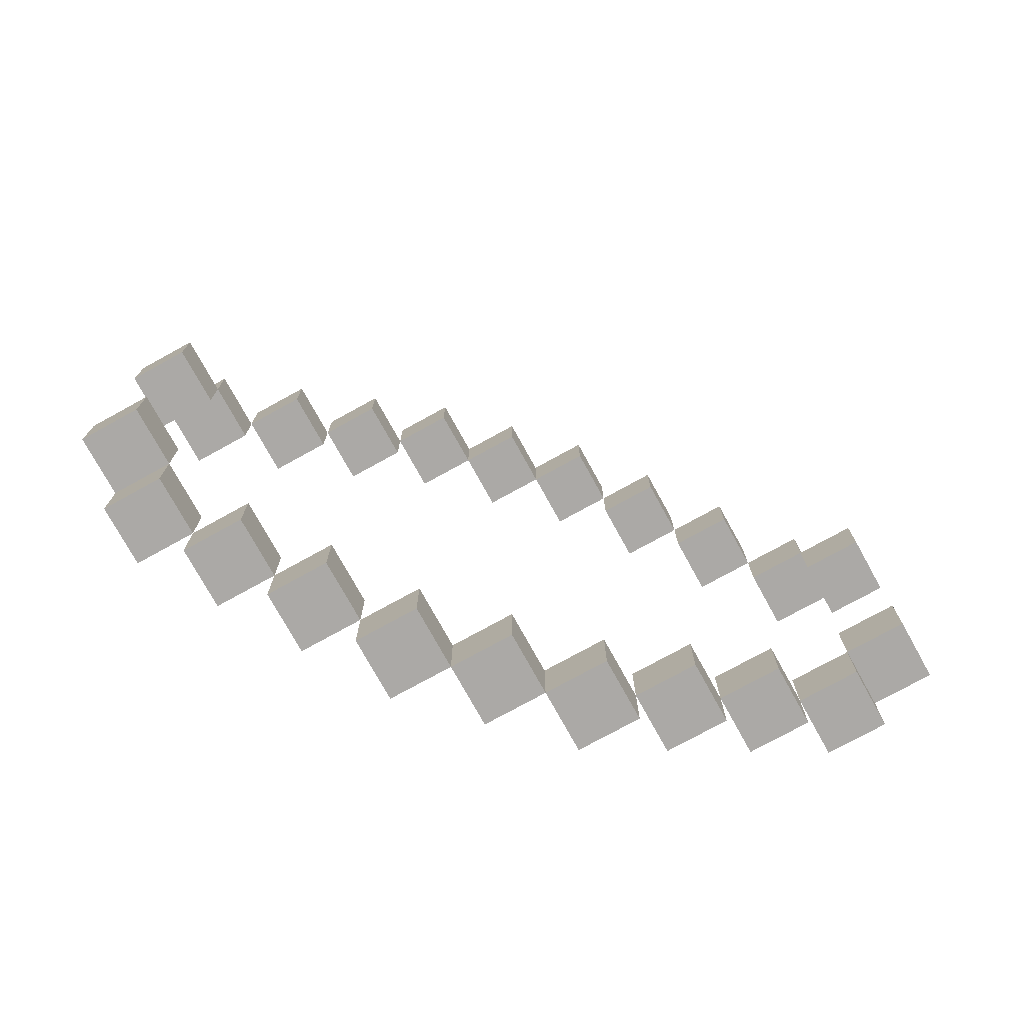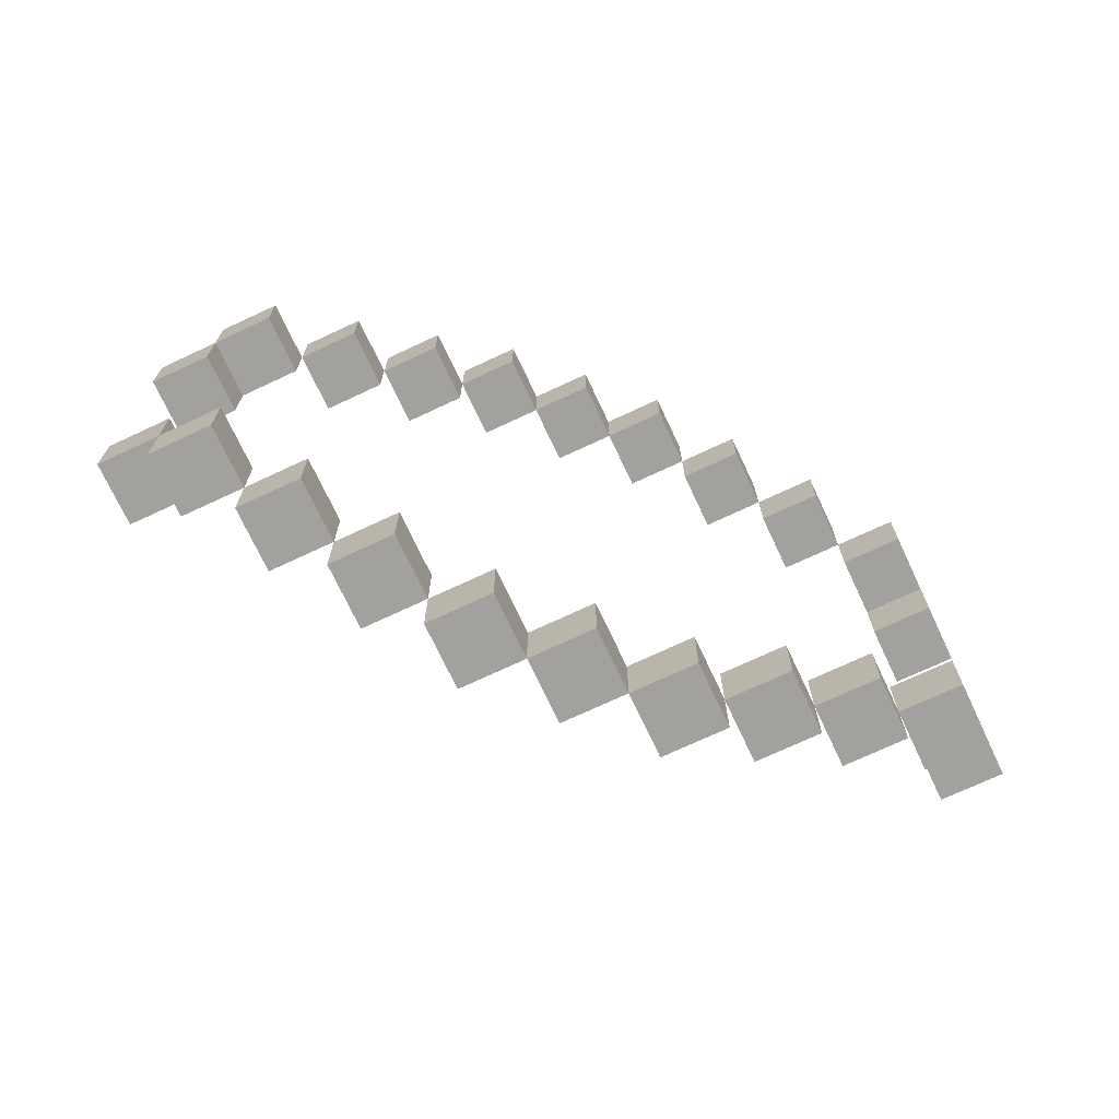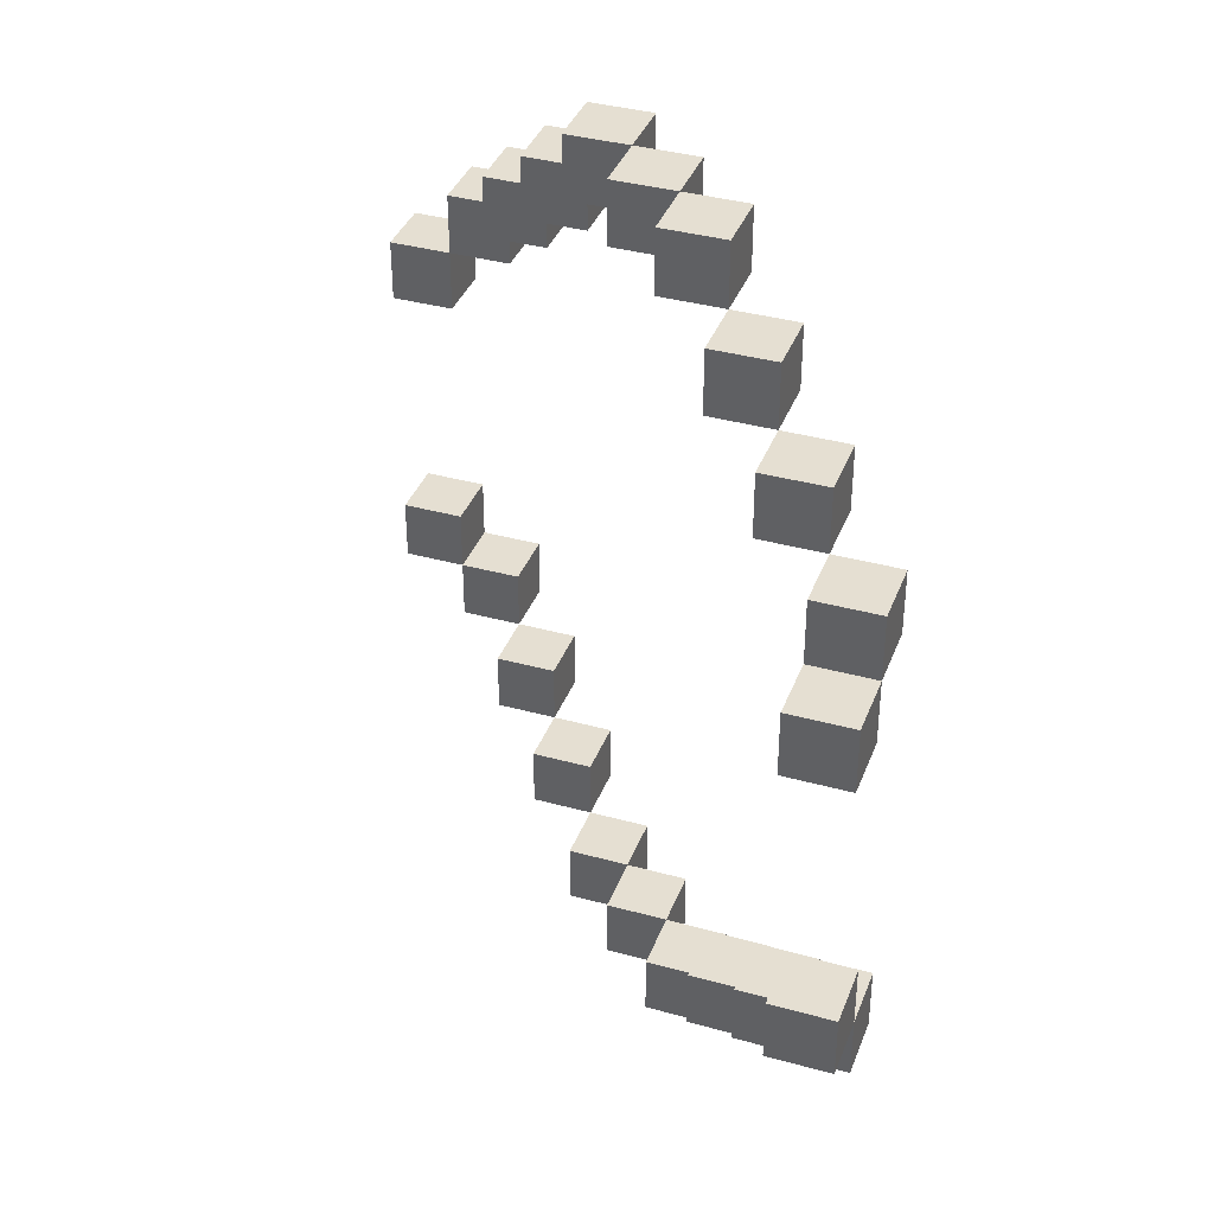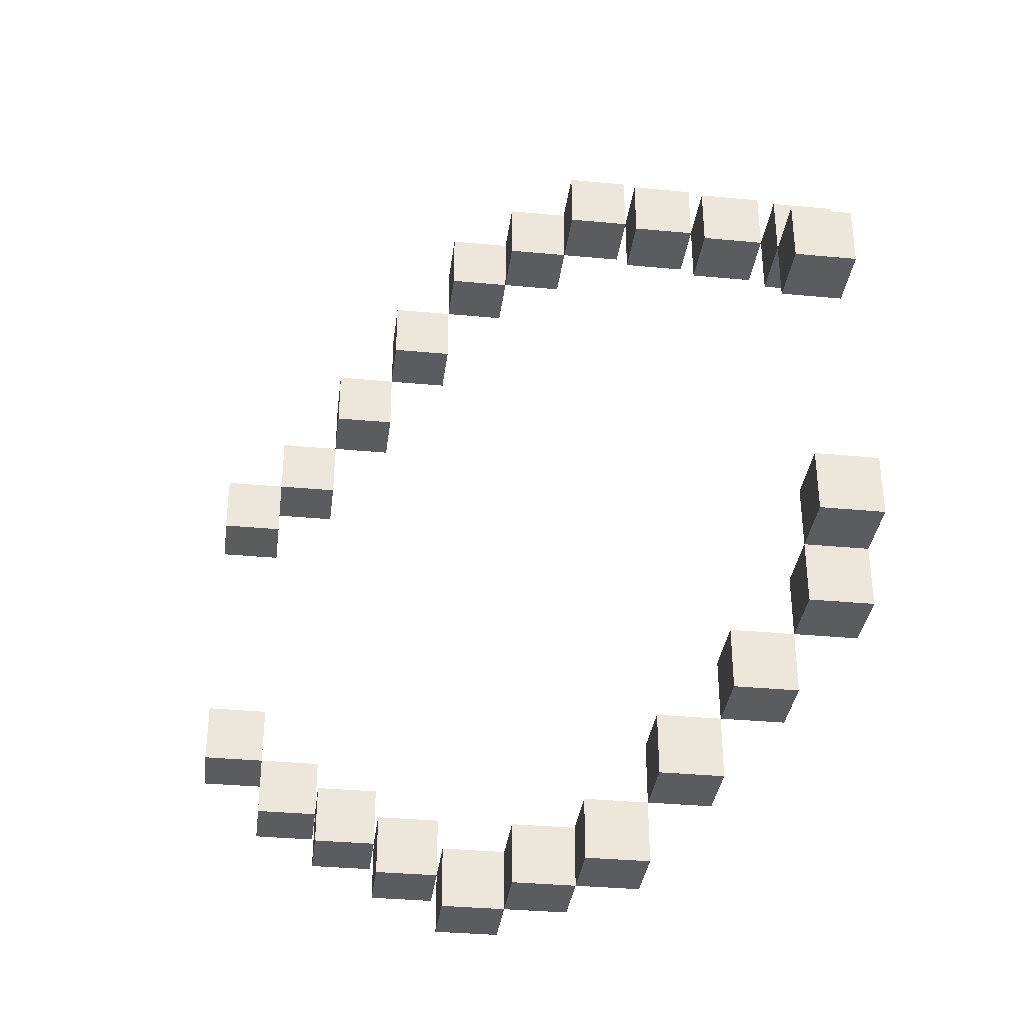
<metadata>
{"format":"obj","ext":"obj","renderer":"f3d","projection":"perspective","resolution":1024,"background":"white","views":[{"elev":-75.5,"azim":118.9,"up":"+Y"},{"elev":-72.1,"azim":-64.9,"up":"+Y"},{"elev":37.3,"azim":-160.5,"up":"+Y"},{"elev":-34.7,"azim":172.8,"up":"+Y"}]}
</metadata>
<code>
o
v -0.6 -0.4 -0.2
v -0.6 -0.4 -0.3
v -0.6 -0.3 -0.2
v -0.6 -0.3 -0.3
v -0.6 -0.3 -0.4
v -0.6 -0.2 -0.3
v -0.6 -0.2 -0.4
v -0.6 0.2 -0.3
v -0.6 0.2 -0.4
v -0.6 0.3 -0.2
v -0.6 0.3 -0.3
v -0.6 0.3 -0.4
v -0.6 0.4 -0.2
v -0.6 0.4 -0.3
v -0.5 -0.5 -0.1
v -0.5 -0.5 -0.2
v -0.5 -0.4 -0.1
v -0.5 -0.4 -0.2
v -0.5 0.4 -0.1
v -0.5 0.4 -0.2
v -0.5 0.5 -0.1
v -0.5 0.5 -0.2
v -0.4 -0.6 0
v -0.4 -0.6 -0.1
v -0.4 -0.5 0
v -0.4 -0.5 -0.1
v -0.4 0.5 0
v -0.4 0.5 -0.1
v -0.4 0.6 0
v -0.4 0.6 -0.1
v -0.3 -0.7 0.1
v -0.3 -0.7 0
v -0.3 -0.6 0.1
v -0.3 -0.6 0
v -0.3 0.6 0.1
v -0.3 0.6 0
v -0.3 0.7 0.1
v -0.3 0.7 0
v -0.2 -0.7 0.2
v -0.2 -0.7 0.1
v -0.2 -0.6 0.2
v -0.2 -0.6 0.1
v -0.2 0.6 0.2
v -0.2 0.6 0.1
v -0.2 0.7 0.2
v -0.2 0.7 0.1
v -0.1 -0.7 0.3
v -0.1 -0.7 0.2
v -0.1 -0.6 0.3
v -0.1 -0.6 0.2
v -0.1 0.6 0.3
v -0.1 0.6 0.2
v -0.1 0.7 0.3
v -0.1 0.7 0.2
v 0 -0.6 0.4
v 0 -0.6 0.3
v 0 -0.5 0.4
v 0 -0.5 0.3
v 0 0.5 0.4
v 0 0.5 0.3
v 0 0.6 0.4
v 0 0.6 0.3
v 0.1 -0.5 0.5
v 0.1 -0.5 0.4
v 0.1 -0.4 0.5
v 0.1 -0.4 0.4
v 0.1 0.4 0.5
v 0.1 0.4 0.4
v 0.1 0.5 0.5
v 0.1 0.5 0.4
v 0.2 -0.4 0.6
v 0.2 -0.4 0.5
v 0.2 -0.3 0.6
v 0.2 -0.3 0.5
v 0.2 0.3 0.6
v 0.2 0.3 0.5
v 0.2 0.4 0.6
v 0.2 0.4 0.5
v 0.3 -0.3 0.6
v 0.3 -0.3 0.5
v 0.3 -0.2 0.6
v 0.3 -0.2 0.5
v 0.3 0.2 0.6
v 0.3 0.2 0.5
v 0.3 0.3 0.6
v 0.3 0.3 0.5
v -0.5 -0.4 -0.2
v -0.5 -0.4 -0.3
v -0.5 -0.3 -0.2
v -0.5 -0.3 -0.3
v -0.5 -0.3 -0.4
v -0.5 -0.2 -0.3
v -0.5 -0.2 -0.4
v -0.5 0.2 -0.3
v -0.5 0.2 -0.4
v -0.5 0.3 -0.2
v -0.5 0.3 -0.3
v -0.5 0.3 -0.4
v -0.5 0.4 -0.2
v -0.5 0.4 -0.3
v -0.4 -0.5 -0.1
v -0.4 -0.5 -0.2
v -0.4 -0.4 -0.1
v -0.4 -0.4 -0.2
v -0.4 0.4 -0.1
v -0.4 0.4 -0.2
v -0.4 0.5 -0.1
v -0.4 0.5 -0.2
v -0.3 -0.6 0
v -0.3 -0.6 -0.1
v -0.3 -0.5 0
v -0.3 -0.5 -0.1
v -0.3 0.5 0
v -0.3 0.5 -0.1
v -0.3 0.6 0
v -0.3 0.6 -0.1
v -0.2 -0.7 0.1
v -0.2 -0.7 0
v -0.2 -0.6 0.1
v -0.2 -0.6 0
v -0.2 0.6 0.1
v -0.2 0.6 0
v -0.2 0.7 0.1
v -0.2 0.7 0
v -0.1 -0.7 0.2
v -0.1 -0.7 0.1
v -0.1 -0.6 0.2
v -0.1 -0.6 0.1
v -0.1 0.6 0.2
v -0.1 0.6 0.1
v -0.1 0.7 0.2
v -0.1 0.7 0.1
v 0 -0.7 0.3
v 0 -0.7 0.2
v 0 -0.6 0.3
v 0 -0.6 0.2
v 0 0.6 0.3
v 0 0.6 0.2
v 0 0.7 0.3
v 0 0.7 0.2
v 0.1 -0.6 0.4
v 0.1 -0.6 0.3
v 0.1 -0.5 0.4
v 0.1 -0.5 0.3
v 0.1 0.5 0.4
v 0.1 0.5 0.3
v 0.1 0.6 0.4
v 0.1 0.6 0.3
v 0.2 -0.5 0.5
v 0.2 -0.5 0.4
v 0.2 -0.4 0.5
v 0.2 -0.4 0.4
v 0.2 0.4 0.5
v 0.2 0.4 0.4
v 0.2 0.5 0.5
v 0.2 0.5 0.4
v 0.3 -0.4 0.6
v 0.3 -0.4 0.5
v 0.3 -0.3 0.6
v 0.3 -0.3 0.5
v 0.3 0.3 0.6
v 0.3 0.3 0.5
v 0.3 0.4 0.6
v 0.3 0.4 0.5
v 0.4 -0.3 0.6
v 0.4 -0.3 0.5
v 0.4 -0.2 0.6
v 0.4 -0.2 0.5
v 0.4 0.2 0.6
v 0.4 0.2 0.5
v 0.4 0.3 0.6
v 0.4 0.3 0.5
v 0.2 -0.4 0.6
v 0.2 -0.3 0.6
v 0.2 0.3 0.6
v 0.2 0.4 0.6
v 0.3 -0.4 0.6
v 0.3 -0.3 0.6
v 0.3 -0.2 0.6
v 0.3 0.2 0.6
v 0.3 0.3 0.6
v 0.3 0.4 0.6
v 0.4 -0.3 0.6
v 0.4 -0.2 0.6
v 0.4 0.2 0.6
v 0.4 0.3 0.6
v 0.1 -0.5 0.5
v 0.1 -0.4 0.5
v 0.1 0.4 0.5
v 0.1 0.5 0.5
v 0.2 -0.5 0.5
v 0.2 -0.4 0.5
v 0.2 0.4 0.5
v 0.2 0.5 0.5
v 0 -0.6 0.4
v 0 -0.5 0.4
v 0 0.5 0.4
v 0 0.6 0.4
v 0.1 -0.6 0.4
v 0.1 -0.5 0.4
v 0.1 0.5 0.4
v 0.1 0.6 0.4
v -0.1 -0.7 0.3
v -0.1 -0.6 0.3
v -0.1 0.6 0.3
v -0.1 0.7 0.3
v 0 -0.7 0.3
v 0 -0.6 0.3
v 0 0.6 0.3
v 0 0.7 0.3
v -0.2 -0.7 0.2
v -0.2 -0.6 0.2
v -0.2 0.6 0.2
v -0.2 0.7 0.2
v -0.1 -0.7 0.2
v -0.1 -0.6 0.2
v -0.1 0.6 0.2
v -0.1 0.7 0.2
v -0.3 -0.7 0.1
v -0.3 -0.6 0.1
v -0.3 0.6 0.1
v -0.3 0.7 0.1
v -0.2 -0.7 0.1
v -0.2 -0.6 0.1
v -0.2 0.6 0.1
v -0.2 0.7 0.1
v -0.4 -0.6 0
v -0.4 -0.5 0
v -0.4 0.5 0
v -0.4 0.6 0
v -0.3 -0.6 0
v -0.3 -0.5 0
v -0.3 0.5 0
v -0.3 0.6 0
v -0.5 -0.5 -0.1
v -0.5 -0.4 -0.1
v -0.5 0.4 -0.1
v -0.5 0.5 -0.1
v -0.4 -0.5 -0.1
v -0.4 -0.4 -0.1
v -0.4 0.4 -0.1
v -0.4 0.5 -0.1
v -0.6 -0.4 -0.2
v -0.6 -0.3 -0.2
v -0.6 0.3 -0.2
v -0.6 0.4 -0.2
v -0.5 -0.4 -0.2
v -0.5 -0.3 -0.2
v -0.5 0.3 -0.2
v -0.5 0.4 -0.2
v -0.6 -0.3 -0.3
v -0.6 -0.2 -0.3
v -0.6 0.2 -0.3
v -0.6 0.3 -0.3
v -0.5 -0.3 -0.3
v -0.5 -0.2 -0.3
v -0.5 0.2 -0.3
v -0.5 0.3 -0.3
v 0.2 -0.4 0.5
v 0.2 -0.3 0.5
v 0.2 0.3 0.5
v 0.2 0.4 0.5
v 0.3 -0.4 0.5
v 0.3 -0.3 0.5
v 0.3 -0.2 0.5
v 0.3 0.2 0.5
v 0.3 0.3 0.5
v 0.3 0.4 0.5
v 0.4 -0.3 0.5
v 0.4 -0.2 0.5
v 0.4 0.2 0.5
v 0.4 0.3 0.5
v 0.1 -0.5 0.4
v 0.1 -0.4 0.4
v 0.1 0.4 0.4
v 0.1 0.5 0.4
v 0.2 -0.5 0.4
v 0.2 -0.4 0.4
v 0.2 0.4 0.4
v 0.2 0.5 0.4
v 0 -0.6 0.3
v 0 -0.5 0.3
v 0 0.5 0.3
v 0 0.6 0.3
v 0.1 -0.6 0.3
v 0.1 -0.5 0.3
v 0.1 0.5 0.3
v 0.1 0.6 0.3
v -0.1 -0.7 0.2
v -0.1 -0.6 0.2
v -0.1 0.6 0.2
v -0.1 0.7 0.2
v 0 -0.7 0.2
v 0 -0.6 0.2
v 0 0.6 0.2
v 0 0.7 0.2
v -0.2 -0.7 0.1
v -0.2 -0.6 0.1
v -0.2 0.6 0.1
v -0.2 0.7 0.1
v -0.1 -0.7 0.1
v -0.1 -0.6 0.1
v -0.1 0.6 0.1
v -0.1 0.7 0.1
v -0.3 -0.7 0
v -0.3 -0.6 0
v -0.3 0.6 0
v -0.3 0.7 0
v -0.2 -0.7 0
v -0.2 -0.6 0
v -0.2 0.6 0
v -0.2 0.7 0
v -0.4 -0.6 -0.1
v -0.4 -0.5 -0.1
v -0.4 0.5 -0.1
v -0.4 0.6 -0.1
v -0.3 -0.6 -0.1
v -0.3 -0.5 -0.1
v -0.3 0.5 -0.1
v -0.3 0.6 -0.1
v -0.5 -0.5 -0.2
v -0.5 -0.4 -0.2
v -0.5 0.4 -0.2
v -0.5 0.5 -0.2
v -0.4 -0.5 -0.2
v -0.4 -0.4 -0.2
v -0.4 0.4 -0.2
v -0.4 0.5 -0.2
v -0.6 -0.4 -0.3
v -0.6 -0.3 -0.3
v -0.6 0.3 -0.3
v -0.6 0.4 -0.3
v -0.5 -0.4 -0.3
v -0.5 -0.3 -0.3
v -0.5 0.3 -0.3
v -0.5 0.4 -0.3
v -0.6 -0.3 -0.4
v -0.6 -0.2 -0.4
v -0.6 0.2 -0.4
v -0.6 0.3 -0.4
v -0.5 -0.3 -0.4
v -0.5 -0.2 -0.4
v -0.5 0.2 -0.4
v -0.5 0.3 -0.4
v -0.1 -0.7 0.3
v 0 -0.7 0.3
v -0.2 -0.7 0.2
v -0.1 -0.7 0.2
v 0 -0.7 0.2
v -0.3 -0.7 0.1
v -0.2 -0.7 0.1
v -0.1 -0.7 0.1
v -0.3 -0.7 0
v -0.2 -0.7 0
v 0 -0.6 0.4
v 0.1 -0.6 0.4
v 0 -0.6 0.3
v 0.1 -0.6 0.3
v -0.4 -0.6 0
v -0.3 -0.6 0
v -0.4 -0.6 -0.1
v -0.3 -0.6 -0.1
v 0.1 -0.5 0.5
v 0.2 -0.5 0.5
v 0.1 -0.5 0.4
v 0.2 -0.5 0.4
v -0.5 -0.5 -0.1
v -0.4 -0.5 -0.1
v -0.5 -0.5 -0.2
v -0.4 -0.5 -0.2
v 0.2 -0.4 0.6
v 0.3 -0.4 0.6
v 0.2 -0.4 0.5
v 0.3 -0.4 0.5
v -0.6 -0.4 -0.2
v -0.5 -0.4 -0.2
v -0.6 -0.4 -0.3
v -0.5 -0.4 -0.3
v 0.3 -0.3 0.6
v 0.4 -0.3 0.6
v 0.3 -0.3 0.5
v 0.4 -0.3 0.5
v -0.6 -0.3 -0.3
v -0.5 -0.3 -0.3
v -0.6 -0.3 -0.4
v -0.5 -0.3 -0.4
v 0.3 0.2 0.6
v 0.4 0.2 0.6
v 0.3 0.2 0.5
v 0.4 0.2 0.5
v -0.6 0.2 -0.3
v -0.5 0.2 -0.3
v -0.6 0.2 -0.4
v -0.5 0.2 -0.4
v 0.2 0.3 0.6
v 0.3 0.3 0.6
v 0.2 0.3 0.5
v 0.3 0.3 0.5
v -0.6 0.3 -0.2
v -0.5 0.3 -0.2
v -0.6 0.3 -0.3
v -0.5 0.3 -0.3
v 0.1 0.4 0.5
v 0.2 0.4 0.5
v 0.1 0.4 0.4
v 0.2 0.4 0.4
v -0.5 0.4 -0.1
v -0.4 0.4 -0.1
v -0.5 0.4 -0.2
v -0.4 0.4 -0.2
v 0 0.5 0.4
v 0.1 0.5 0.4
v 0 0.5 0.3
v 0.1 0.5 0.3
v -0.4 0.5 0
v -0.3 0.5 0
v -0.4 0.5 -0.1
v -0.3 0.5 -0.1
v -0.1 0.6 0.3
v 0 0.6 0.3
v -0.2 0.6 0.2
v -0.1 0.6 0.2
v 0 0.6 0.2
v -0.3 0.6 0.1
v -0.2 0.6 0.1
v -0.1 0.6 0.1
v -0.3 0.6 0
v -0.2 0.6 0
v -0.1 -0.6 0.3
v 0 -0.6 0.3
v -0.2 -0.6 0.2
v -0.1 -0.6 0.2
v 0 -0.6 0.2
v -0.3 -0.6 0.1
v -0.2 -0.6 0.1
v -0.1 -0.6 0.1
v -0.3 -0.6 0
v -0.2 -0.6 0
v 0 -0.5 0.4
v 0.1 -0.5 0.4
v 0 -0.5 0.3
v 0.1 -0.5 0.3
v -0.4 -0.5 0
v -0.3 -0.5 0
v -0.4 -0.5 -0.1
v -0.3 -0.5 -0.1
v 0.1 -0.4 0.5
v 0.2 -0.4 0.5
v 0.1 -0.4 0.4
v 0.2 -0.4 0.4
v -0.5 -0.4 -0.1
v -0.4 -0.4 -0.1
v -0.5 -0.4 -0.2
v -0.4 -0.4 -0.2
v 0.2 -0.3 0.6
v 0.3 -0.3 0.6
v 0.2 -0.3 0.5
v 0.3 -0.3 0.5
v -0.6 -0.3 -0.2
v -0.5 -0.3 -0.2
v -0.6 -0.3 -0.3
v -0.5 -0.3 -0.3
v 0.3 -0.2 0.6
v 0.4 -0.2 0.6
v 0.3 -0.2 0.5
v 0.4 -0.2 0.5
v -0.6 -0.2 -0.3
v -0.5 -0.2 -0.3
v -0.6 -0.2 -0.4
v -0.5 -0.2 -0.4
v 0.3 0.3 0.6
v 0.4 0.3 0.6
v 0.3 0.3 0.5
v 0.4 0.3 0.5
v -0.6 0.3 -0.3
v -0.5 0.3 -0.3
v -0.6 0.3 -0.4
v -0.5 0.3 -0.4
v 0.2 0.4 0.6
v 0.3 0.4 0.6
v 0.2 0.4 0.5
v 0.3 0.4 0.5
v -0.6 0.4 -0.2
v -0.5 0.4 -0.2
v -0.6 0.4 -0.3
v -0.5 0.4 -0.3
v 0.1 0.5 0.5
v 0.2 0.5 0.5
v 0.1 0.5 0.4
v 0.2 0.5 0.4
v -0.5 0.5 -0.1
v -0.4 0.5 -0.1
v -0.5 0.5 -0.2
v -0.4 0.5 -0.2
v 0 0.6 0.4
v 0.1 0.6 0.4
v 0 0.6 0.3
v 0.1 0.6 0.3
v -0.4 0.6 0
v -0.3 0.6 0
v -0.4 0.6 -0.1
v -0.3 0.6 -0.1
v -0.1 0.7 0.3
v 0 0.7 0.3
v -0.2 0.7 0.2
v -0.1 0.7 0.2
v 0 0.7 0.2
v -0.3 0.7 0.1
v -0.2 0.7 0.1
v -0.1 0.7 0.1
v -0.3 0.7 0
v -0.2 0.7 0
f 3 2 1
f 4 2 3
f 6 5 4
f 7 5 6
f 11 9 8
f 12 9 11
f 13 11 10
f 14 11 13
f 17 16 15
f 18 16 17
f 21 20 19
f 22 20 21
f 25 24 23
f 26 24 25
f 29 28 27
f 30 28 29
f 33 32 31
f 34 32 33
f 37 36 35
f 38 36 37
f 41 40 39
f 42 40 41
f 45 44 43
f 46 44 45
f 49 48 47
f 50 48 49
f 53 52 51
f 54 52 53
f 57 56 55
f 58 56 57
f 61 60 59
f 62 60 61
f 65 64 63
f 66 64 65
f 69 68 67
f 70 68 69
f 73 72 71
f 74 72 73
f 77 76 75
f 78 76 77
f 81 80 79
f 82 80 81
f 85 84 83
f 86 84 85
f 87 88 89
f 89 88 90
f 90 91 92
f 92 91 93
f 94 95 97
f 97 95 98
f 96 97 99
f 99 97 100
f 101 102 103
f 103 102 104
f 105 106 107
f 107 106 108
f 109 110 111
f 111 110 112
f 113 114 115
f 115 114 116
f 117 118 119
f 119 118 120
f 121 122 123
f 123 122 124
f 125 126 127
f 127 126 128
f 129 130 131
f 131 130 132
f 133 134 135
f 135 134 136
f 137 138 139
f 139 138 140
f 141 142 143
f 143 142 144
f 145 146 147
f 147 146 148
f 149 150 151
f 151 150 152
f 153 154 155
f 155 154 156
f 157 158 159
f 159 158 160
f 161 162 163
f 163 162 164
f 165 166 167
f 167 166 168
f 169 170 171
f 171 170 172
f 177 174 173
f 178 174 177
f 181 176 175
f 182 176 181
f 183 179 178
f 184 179 183
f 185 181 180
f 186 181 185
f 191 188 187
f 192 188 191
f 193 190 189
f 194 190 193
f 199 196 195
f 200 196 199
f 201 198 197
f 202 198 201
f 207 204 203
f 208 204 207
f 209 206 205
f 210 206 209
f 215 212 211
f 216 212 215
f 217 214 213
f 218 214 217
f 223 220 219
f 224 220 223
f 225 222 221
f 226 222 225
f 231 228 227
f 232 228 231
f 233 230 229
f 234 230 233
f 239 236 235
f 240 236 239
f 241 238 237
f 242 238 241
f 247 244 243
f 248 244 247
f 249 246 245
f 250 246 249
f 255 252 251
f 256 252 255
f 257 254 253
f 258 254 257
f 259 260 263
f 263 260 264
f 261 262 267
f 267 262 268
f 264 265 269
f 269 265 270
f 266 267 271
f 271 267 272
f 273 274 277
f 277 274 278
f 275 276 279
f 279 276 280
f 281 282 285
f 285 282 286
f 283 284 287
f 287 284 288
f 289 290 293
f 293 290 294
f 291 292 295
f 295 292 296
f 297 298 301
f 301 298 302
f 299 300 303
f 303 300 304
f 305 306 309
f 309 306 310
f 307 308 311
f 311 308 312
f 313 314 317
f 317 314 318
f 315 316 319
f 319 316 320
f 321 322 325
f 325 322 326
f 323 324 327
f 327 324 328
f 329 330 333
f 333 330 334
f 331 332 335
f 335 332 336
f 337 338 341
f 341 338 342
f 339 340 343
f 343 340 344
f 348 346 345
f 349 346 348
f 351 348 347
f 352 348 351
f 353 351 350
f 354 351 353
f 357 356 355
f 358 356 357
f 361 360 359
f 362 360 361
f 365 364 363
f 366 364 365
f 369 368 367
f 370 368 369
f 373 372 371
f 374 372 373
f 377 376 375
f 378 376 377
f 381 380 379
f 382 380 381
f 385 384 383
f 386 384 385
f 389 388 387
f 390 388 389
f 393 392 391
f 394 392 393
f 397 396 395
f 398 396 397
f 401 400 399
f 402 400 401
f 405 404 403
f 406 404 405
f 409 408 407
f 410 408 409
f 413 412 411
f 414 412 413
f 417 416 415
f 418 416 417
f 422 420 419
f 423 420 422
f 425 422 421
f 426 422 425
f 427 425 424
f 428 425 427
f 429 430 432
f 432 430 433
f 431 432 435
f 435 432 436
f 434 435 437
f 437 435 438
f 439 440 441
f 441 440 442
f 443 444 445
f 445 444 446
f 447 448 449
f 449 448 450
f 451 452 453
f 453 452 454
f 455 456 457
f 457 456 458
f 459 460 461
f 461 460 462
f 463 464 465
f 465 464 466
f 467 468 469
f 469 468 470
f 471 472 473
f 473 472 474
f 475 476 477
f 477 476 478
f 479 480 481
f 481 480 482
f 483 484 485
f 485 484 486
f 487 488 489
f 489 488 490
f 491 492 493
f 493 492 494
f 495 496 497
f 497 496 498
f 499 500 501
f 501 500 502
f 503 504 506
f 506 504 507
f 505 506 509
f 509 506 510
f 508 509 511
f 511 509 512

</code>
